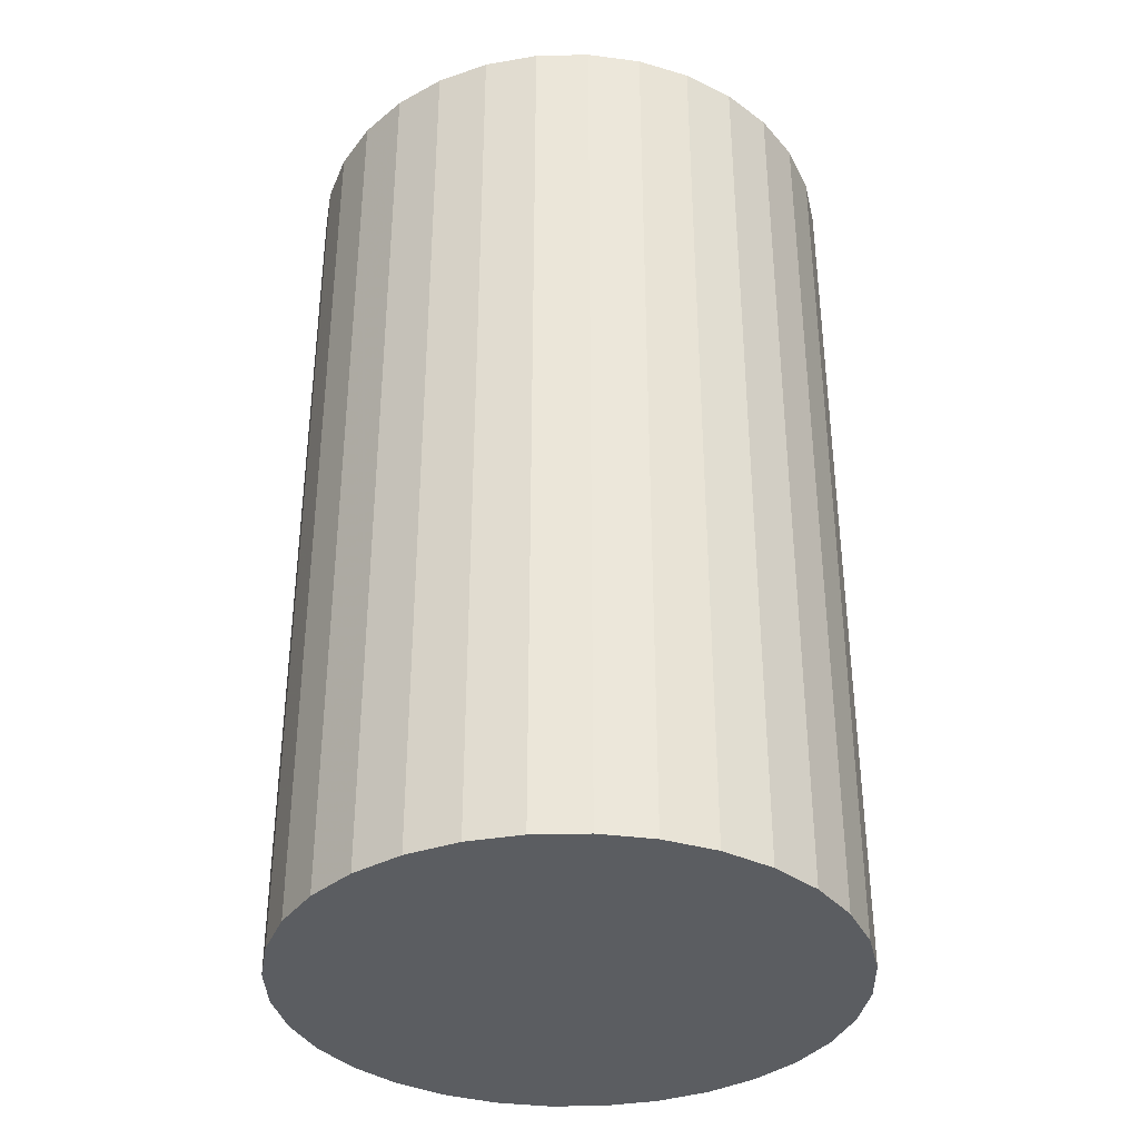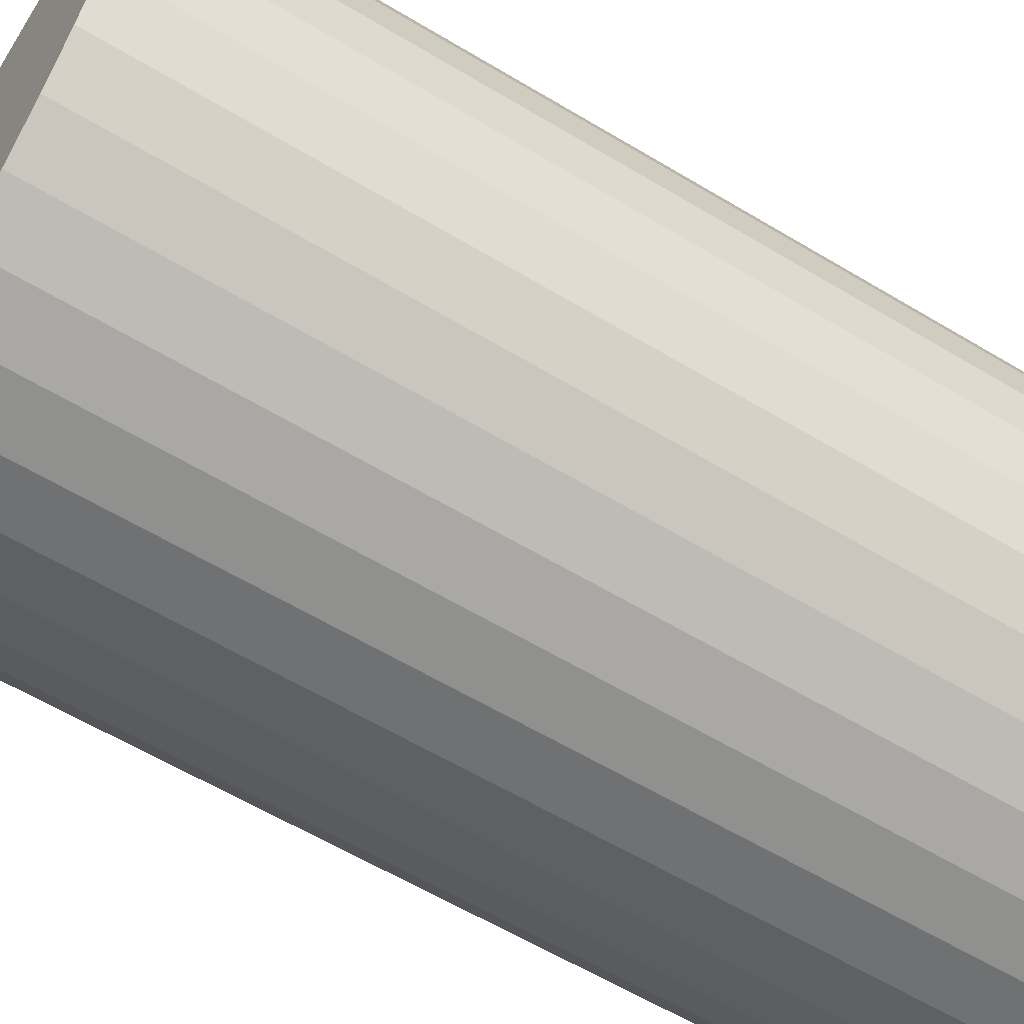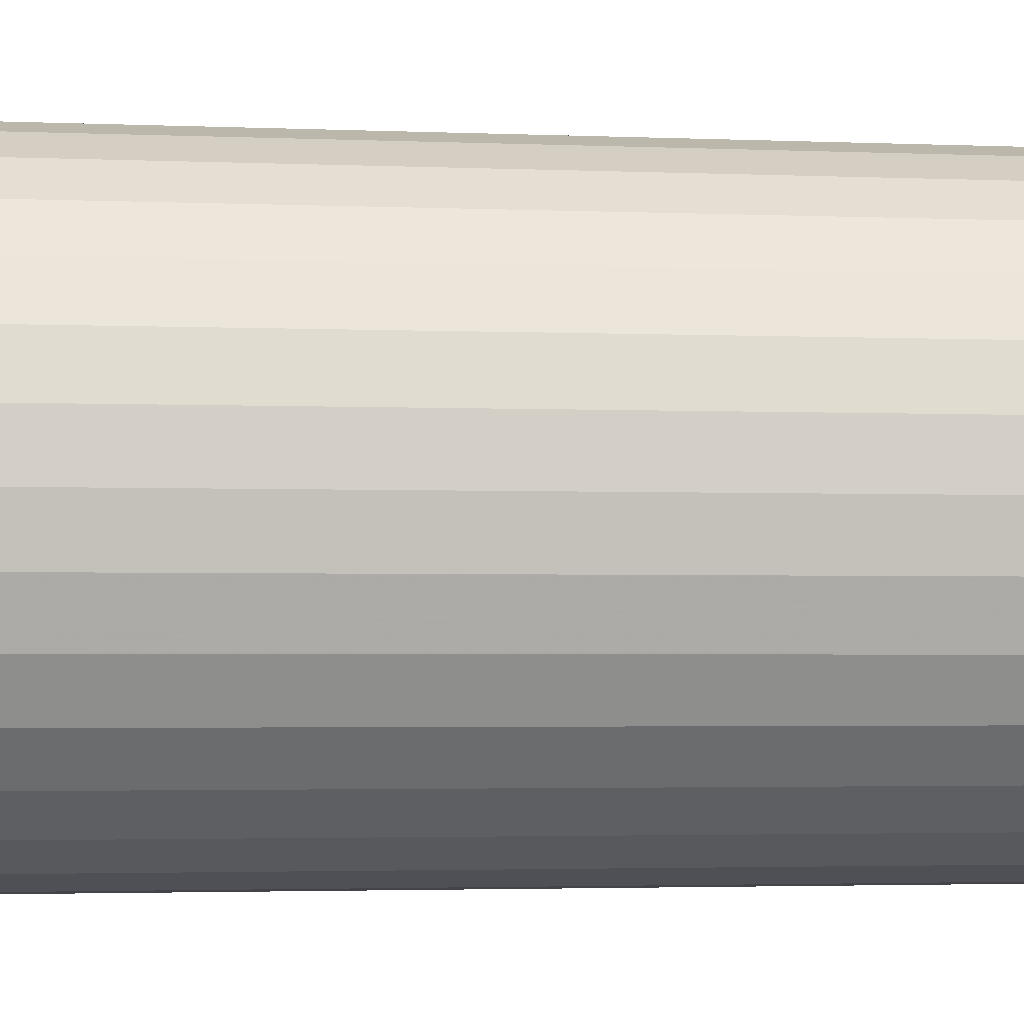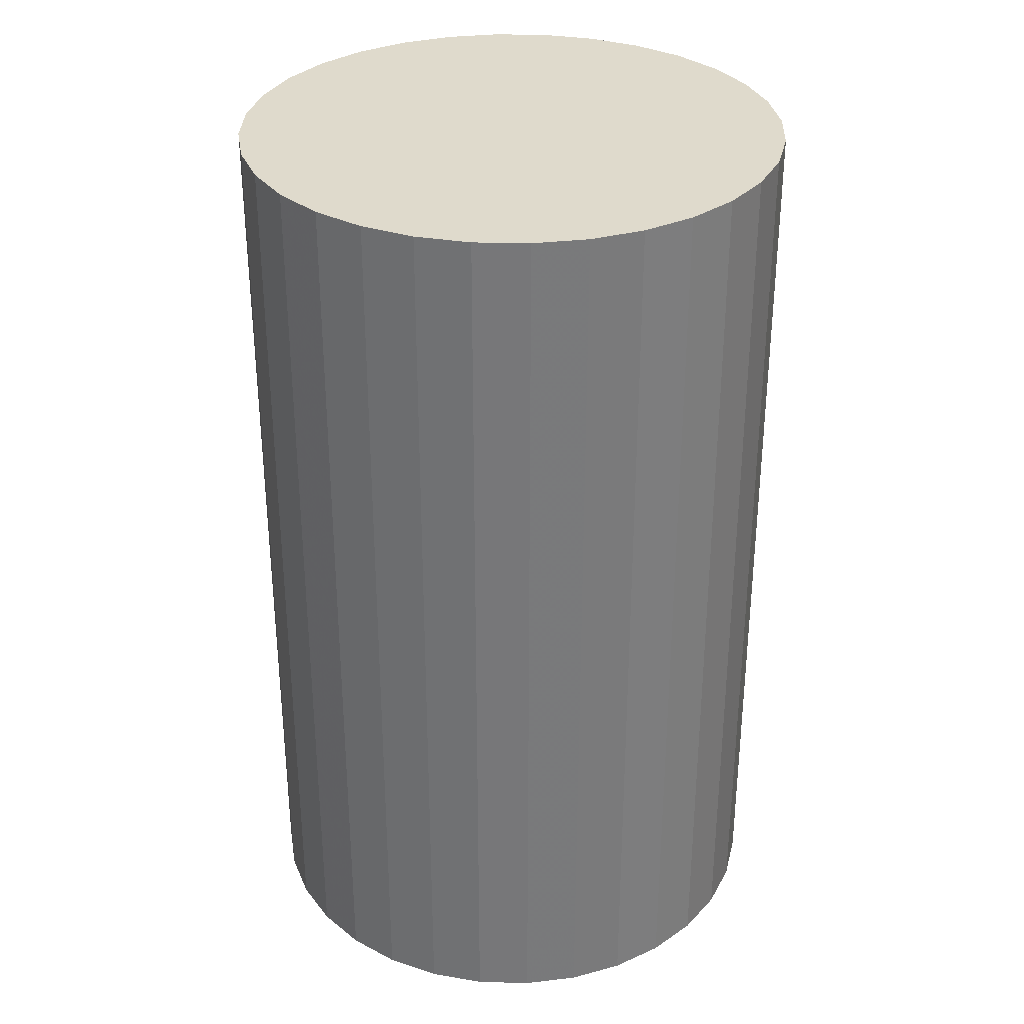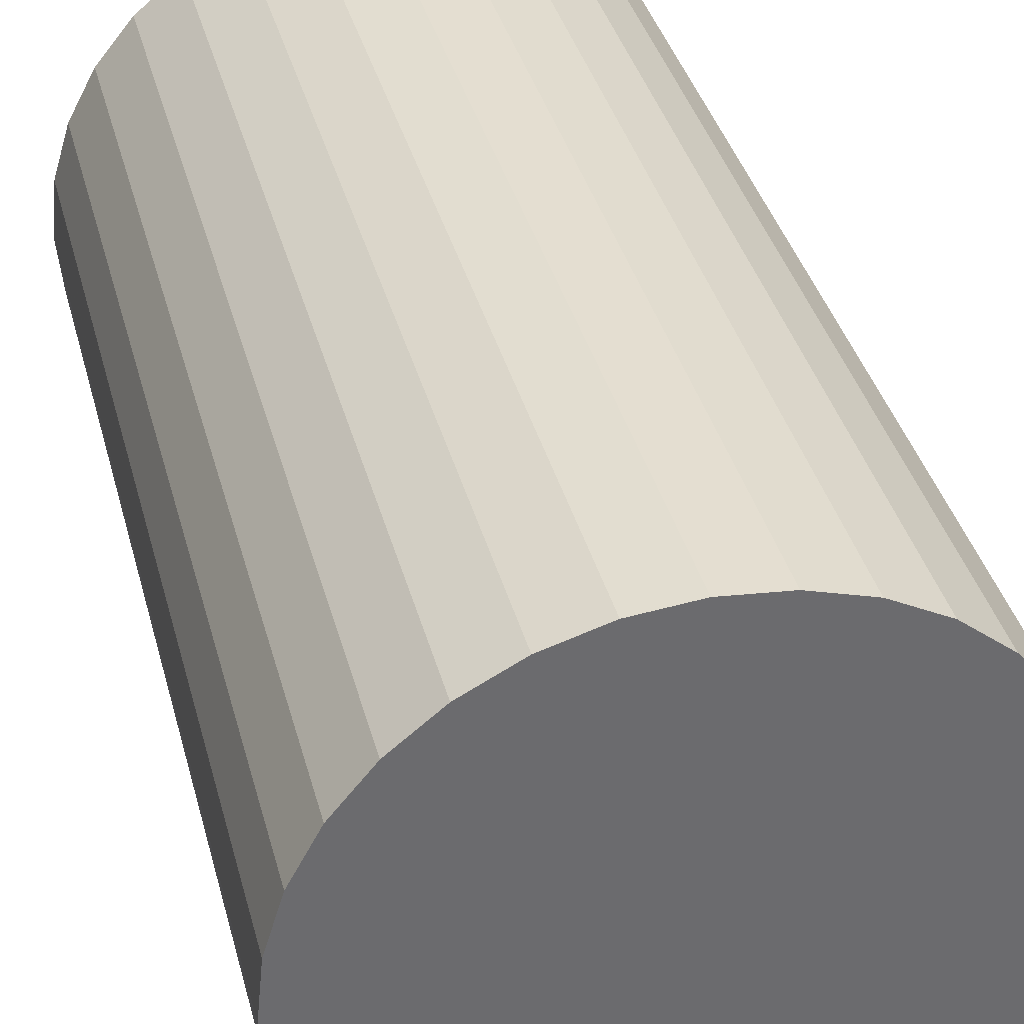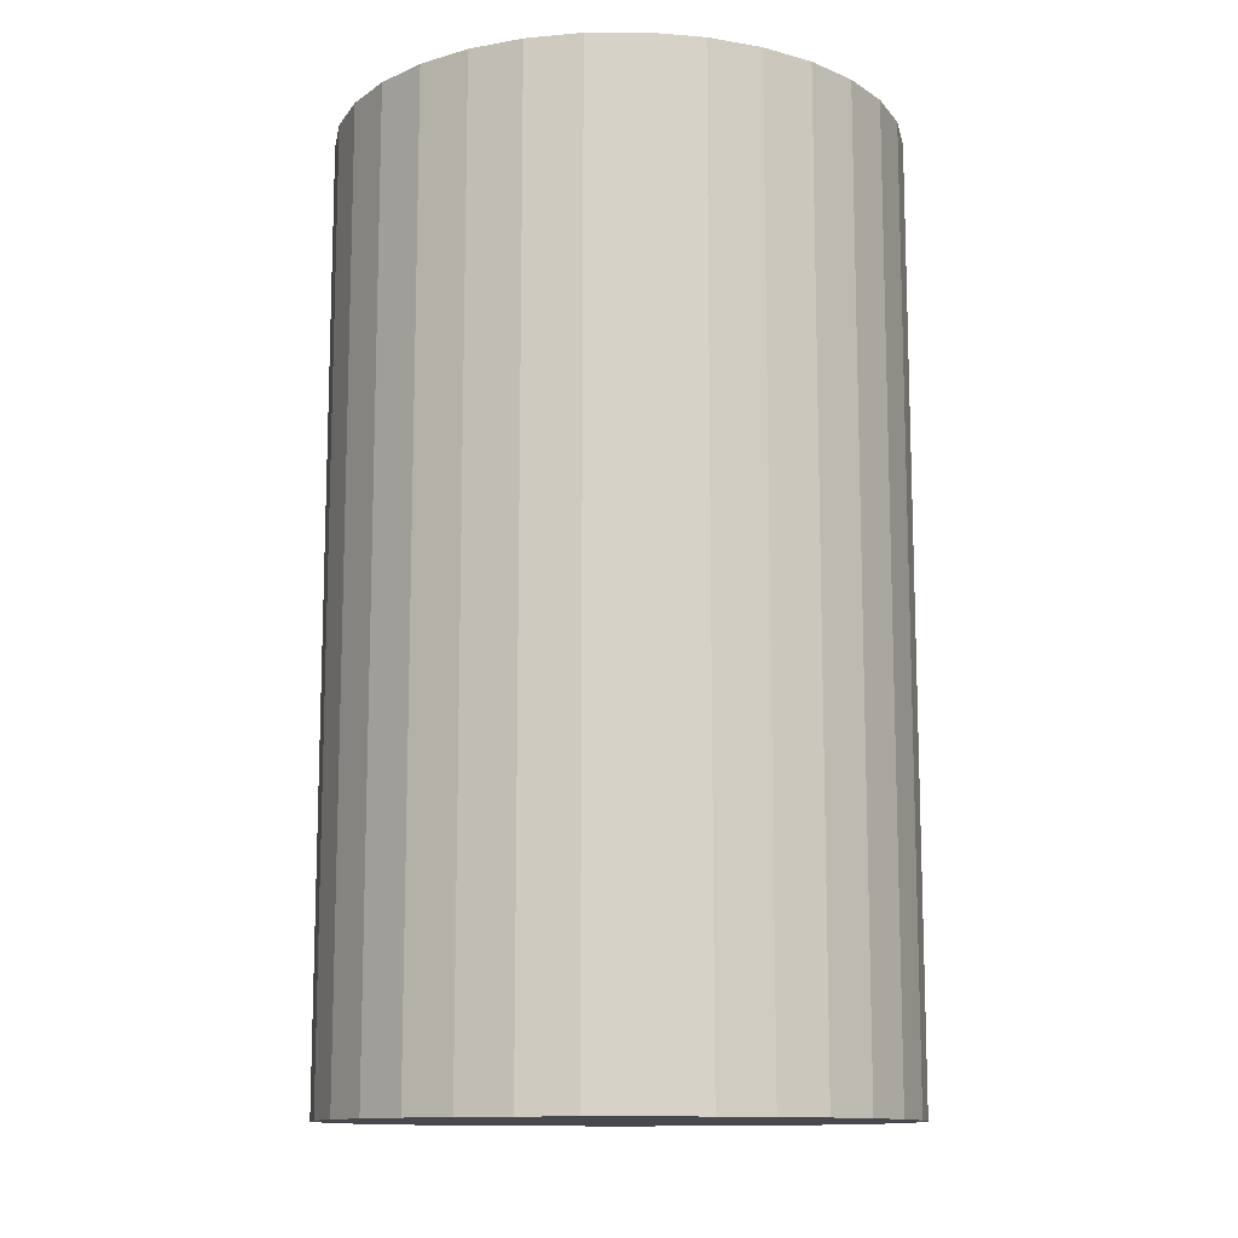
<metadata>
{"format":"obj","ext":"obj","renderer":"f3d","projection":"perspective","resolution":1024,"background":"white","views":[{"elev":-36.0,"azim":-150.3,"up":"+Z"},{"elev":-60.4,"azim":-121.6,"up":"+Y"},{"elev":-2.8,"azim":-98.4,"up":"+Y"},{"elev":32.5,"azim":-26.1,"up":"+Z"},{"elev":36.9,"azim":165.8,"up":"+Y"},{"elev":-12.3,"azim":-106.1,"up":"+Z"}]}
</metadata>
<code>
v 0 0 -0.04985
v 0.02974 0 -0.04985
v 0.02974 0 0.04985
v 0 0 0.04985
v 0.02917 0.005802 -0.04985
v 0.02917 0.005802 0.04985
v 0.02748 0.01138 -0.04985
v 0.02748 0.01138 0.04985
v 0.02473 0.01652 -0.04985
v 0.02473 0.01652 0.04985
v 0.02103 0.02103 -0.04985
v 0.02103 0.02103 0.04985
v 0.01652 0.02473 -0.04985
v 0.01652 0.02473 0.04985
v 0.01138 0.02748 -0.04985
v 0.01138 0.02748 0.04985
v 0.005802 0.02917 -0.04985
v 0.005802 0.02917 0.04985
v 0 0.02974 -0.04985
v 0 0.02974 0.04985
v -0.005802 0.02917 -0.04985
v -0.005802 0.02917 0.04985
v -0.01138 0.02748 -0.04985
v -0.01138 0.02748 0.04985
v -0.01652 0.02473 -0.04985
v -0.01652 0.02473 0.04985
v -0.02103 0.02103 -0.04985
v -0.02103 0.02103 0.04985
v -0.02473 0.01652 -0.04985
v -0.02473 0.01652 0.04985
v -0.02748 0.01138 -0.04985
v -0.02748 0.01138 0.04985
v -0.02917 0.005802 -0.04985
v -0.02917 0.005802 0.04985
v -0.02974 0 -0.04985
v -0.02974 0 0.04985
v -0.02917 -0.005802 -0.04985
v -0.02917 -0.005802 0.04985
v -0.02748 -0.01138 -0.04985
v -0.02748 -0.01138 0.04985
v -0.02473 -0.01652 -0.04985
v -0.02473 -0.01652 0.04985
v -0.02103 -0.02103 -0.04985
v -0.02103 -0.02103 0.04985
v -0.01652 -0.02473 -0.04985
v -0.01652 -0.02473 0.04985
v -0.01138 -0.02748 -0.04985
v -0.01138 -0.02748 0.04985
v -0.005802 -0.02917 -0.04985
v -0.005802 -0.02917 0.04985
v -0 -0.02974 -0.04985
v -0 -0.02974 0.04985
v 0.005802 -0.02917 -0.04985
v 0.005802 -0.02917 0.04985
v 0.01138 -0.02748 -0.04985
v 0.01138 -0.02748 0.04985
v 0.01652 -0.02473 -0.04985
v 0.01652 -0.02473 0.04985
v 0.02103 -0.02103 -0.04985
v 0.02103 -0.02103 0.04985
v 0.02473 -0.01652 -0.04985
v 0.02473 -0.01652 0.04985
v 0.02748 -0.01138 -0.04985
v 0.02748 -0.01138 0.04985
v 0.02917 -0.005802 -0.04985
v 0.02917 -0.005802 0.04985
f 2 1 5
f 2 5 3
f 3 5 6
f 3 6 4
f 5 1 7
f 5 7 6
f 6 7 8
f 6 8 4
f 7 1 9
f 7 9 8
f 8 9 10
f 8 10 4
f 9 1 11
f 9 11 10
f 10 11 12
f 10 12 4
f 11 1 13
f 11 13 12
f 12 13 14
f 12 14 4
f 13 1 15
f 13 15 14
f 14 15 16
f 14 16 4
f 15 1 17
f 15 17 16
f 16 17 18
f 16 18 4
f 17 1 19
f 17 19 18
f 18 19 20
f 18 20 4
f 19 1 21
f 19 21 20
f 20 21 22
f 20 22 4
f 21 1 23
f 21 23 22
f 22 23 24
f 22 24 4
f 23 1 25
f 23 25 24
f 24 25 26
f 24 26 4
f 25 1 27
f 25 27 26
f 26 27 28
f 26 28 4
f 27 1 29
f 27 29 28
f 28 29 30
f 28 30 4
f 29 1 31
f 29 31 30
f 30 31 32
f 30 32 4
f 31 1 33
f 31 33 32
f 32 33 34
f 32 34 4
f 33 1 35
f 33 35 34
f 34 35 36
f 34 36 4
f 35 1 37
f 35 37 36
f 36 37 38
f 36 38 4
f 37 1 39
f 37 39 38
f 38 39 40
f 38 40 4
f 39 1 41
f 39 41 40
f 40 41 42
f 40 42 4
f 41 1 43
f 41 43 42
f 42 43 44
f 42 44 4
f 43 1 45
f 43 45 44
f 44 45 46
f 44 46 4
f 45 1 47
f 45 47 46
f 46 47 48
f 46 48 4
f 47 1 49
f 47 49 48
f 48 49 50
f 48 50 4
f 49 1 51
f 49 51 50
f 50 51 52
f 50 52 4
f 51 1 53
f 51 53 52
f 52 53 54
f 52 54 4
f 53 1 55
f 53 55 54
f 54 55 56
f 54 56 4
f 55 1 57
f 55 57 56
f 56 57 58
f 56 58 4
f 57 1 59
f 57 59 58
f 58 59 60
f 58 60 4
f 59 1 61
f 59 61 60
f 60 61 62
f 60 62 4
f 61 1 63
f 61 63 62
f 62 63 64
f 62 64 4
f 63 1 65
f 63 65 64
f 64 65 66
f 64 66 4
f 65 1 2
f 65 2 66
f 66 2 3
f 66 3 4

</code>
